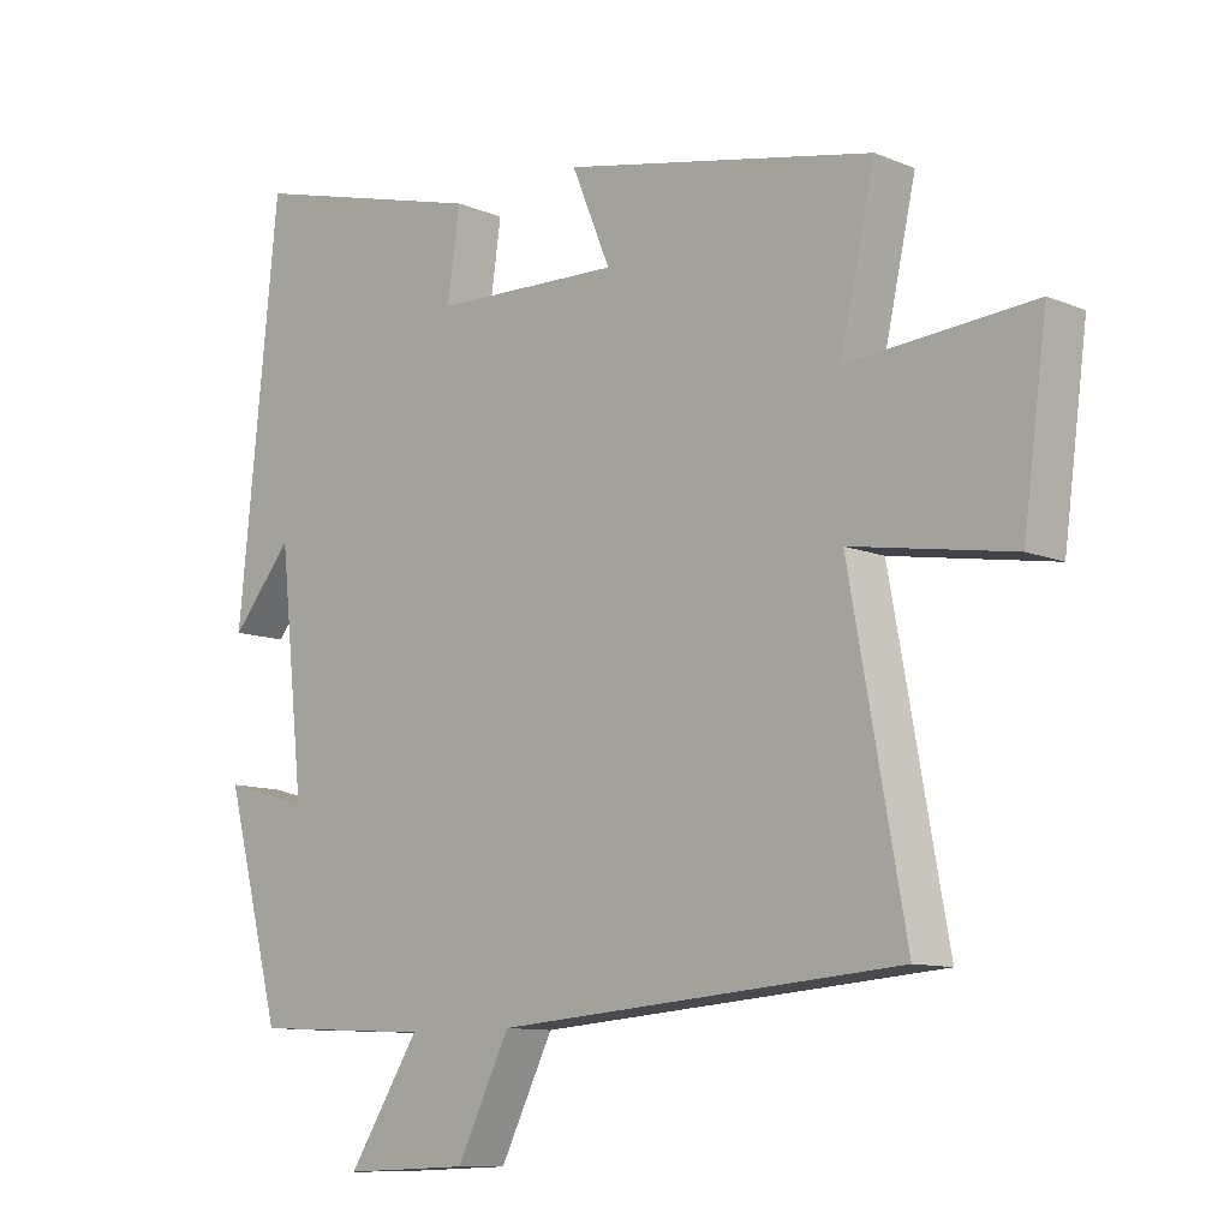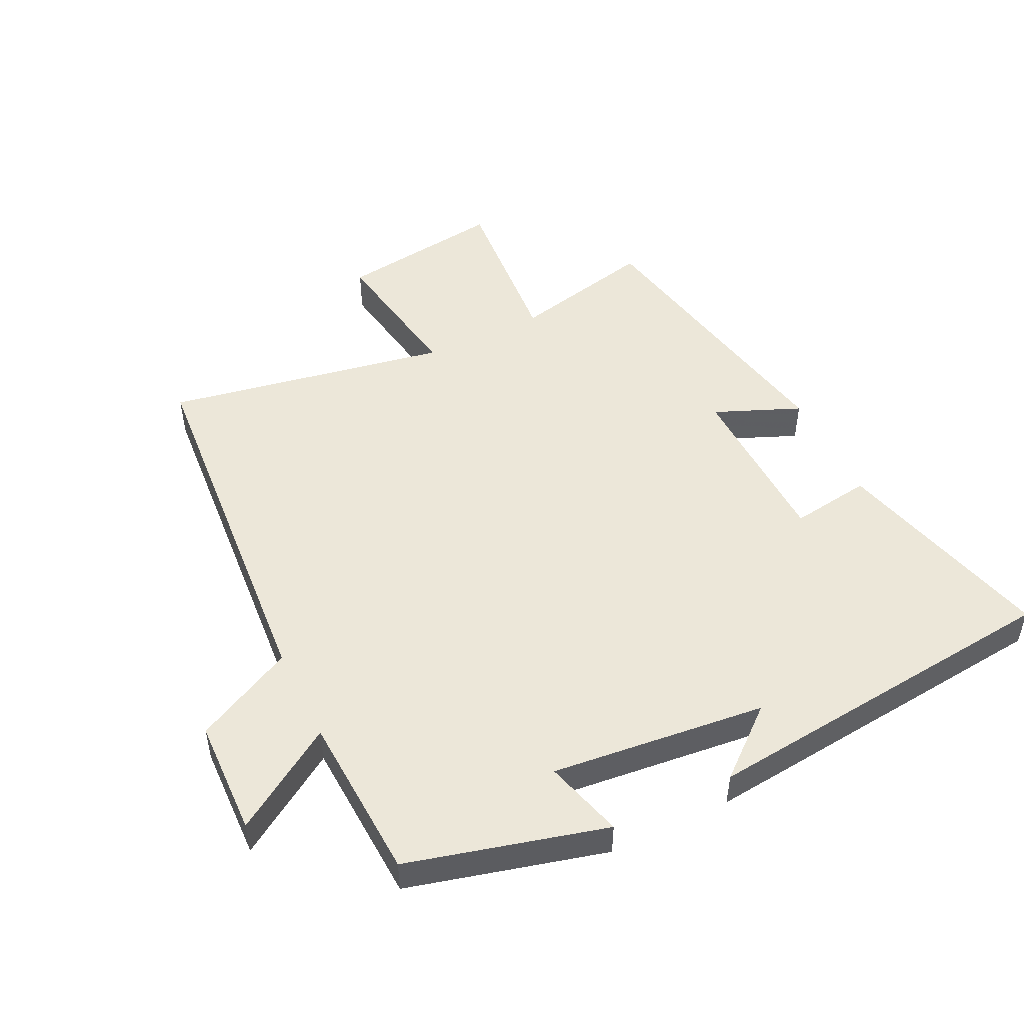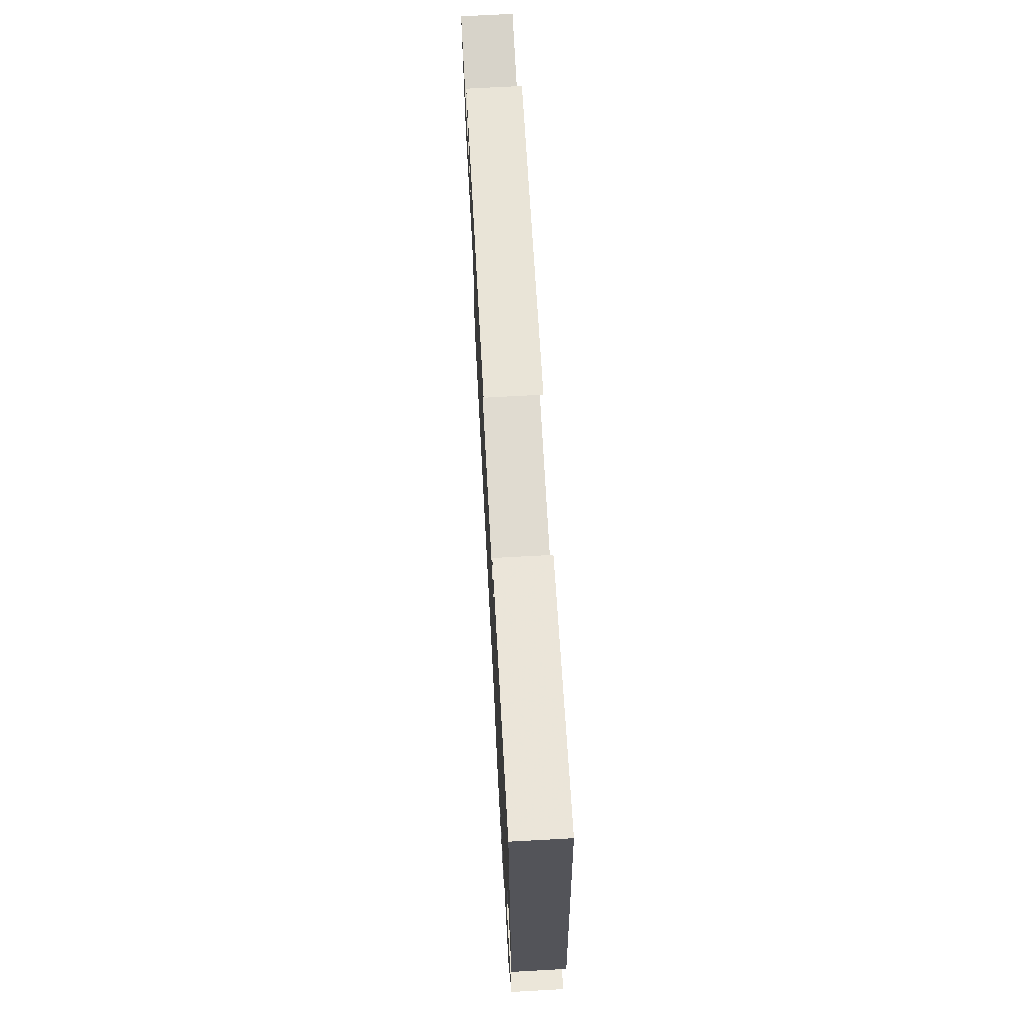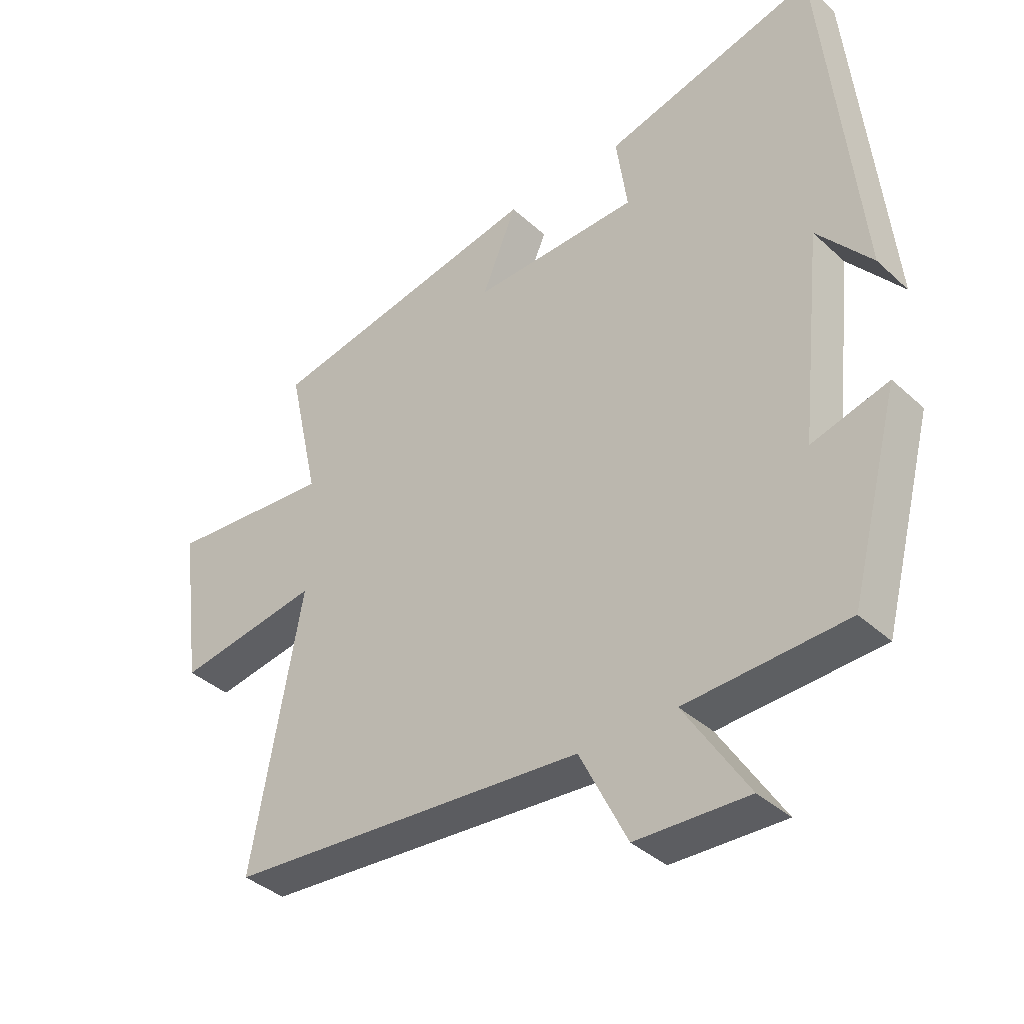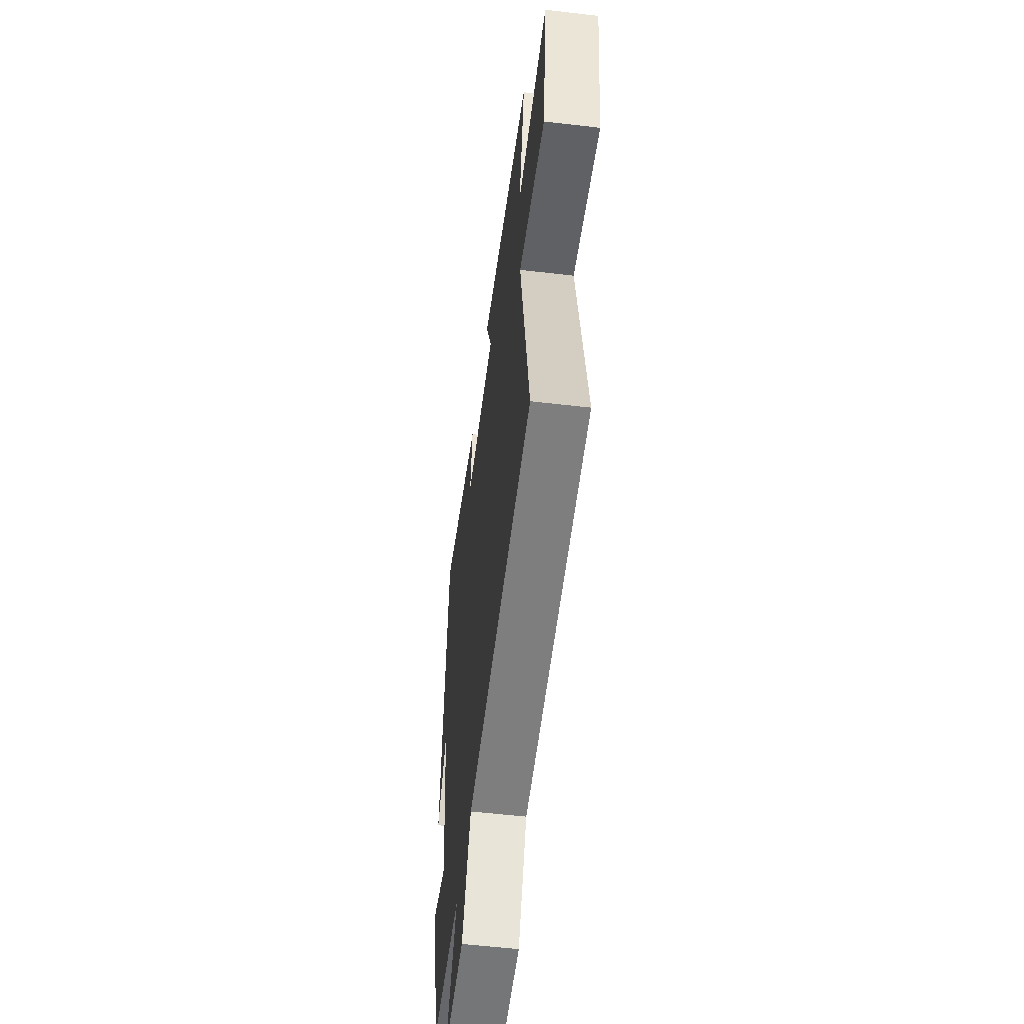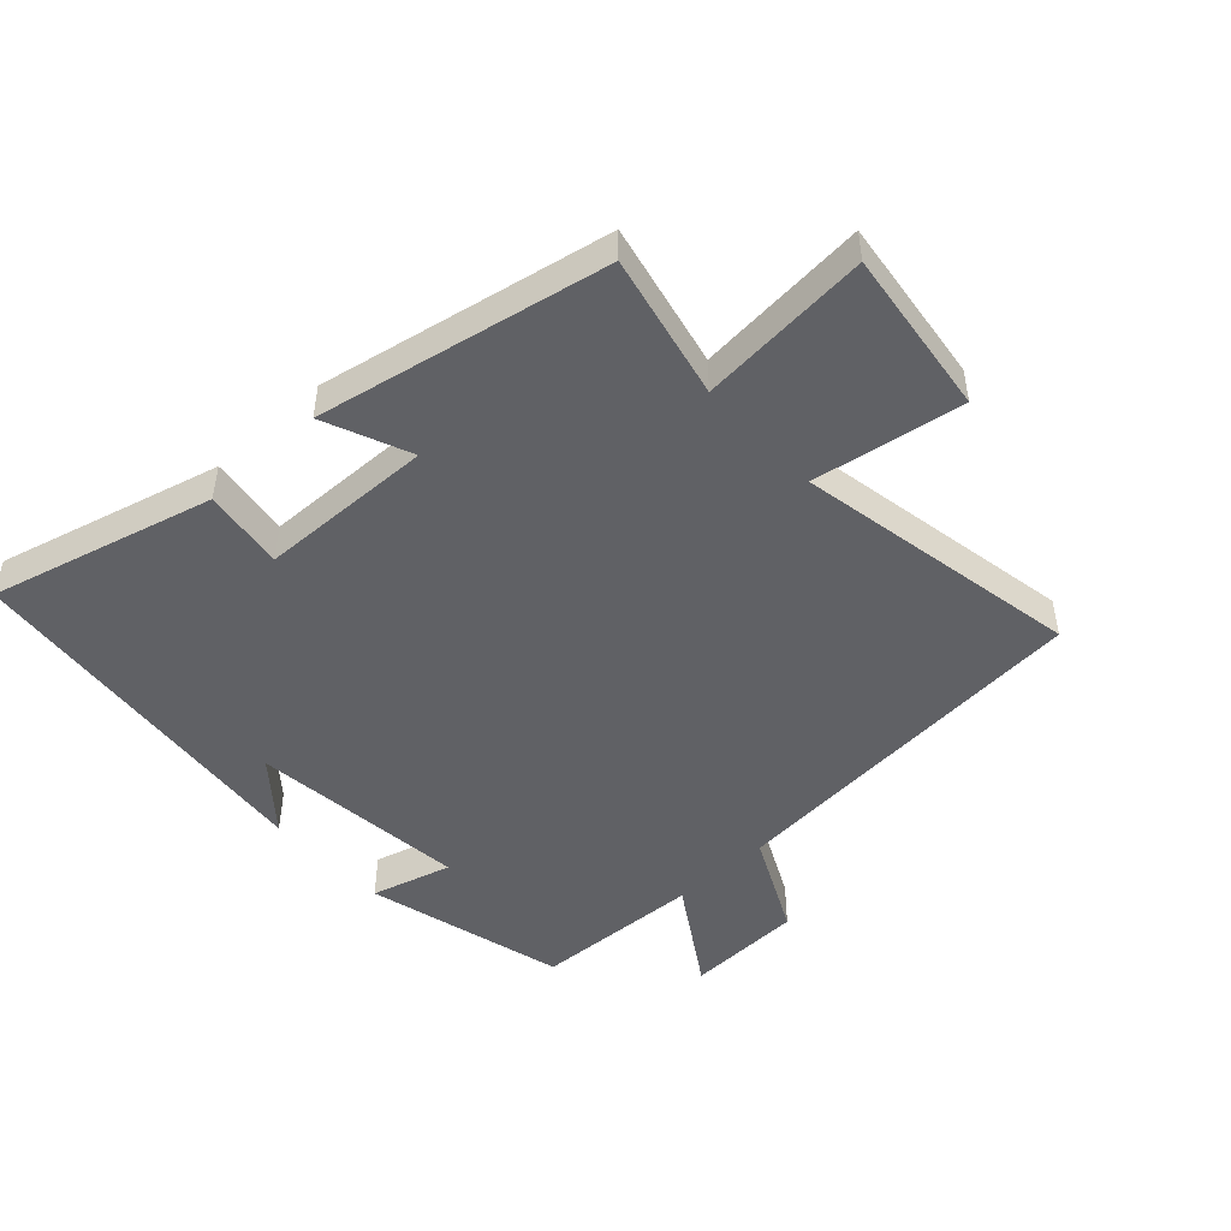
<metadata>
{"format":"obj","ext":"obj","renderer":"f3d","projection":"perspective","resolution":1024,"background":"white","views":[{"elev":-10.4,"azim":43.7,"up":"+Z"},{"elev":49.8,"azim":-116.0,"up":"+Y"},{"elev":71.8,"azim":-93.1,"up":"+Z"},{"elev":-38.0,"azim":-139.0,"up":"+Z"},{"elev":-54.9,"azim":82.9,"up":"+Z"},{"elev":-48.4,"azim":42.8,"up":"+Y"}]}
</metadata>
<code>
v 0.55 0.07 0.41
v 0.5 0.07 0.186
v 0.767 0.07 0.207
v 0.733 0.07 -0.051
v 0.5 0.07 -0.012
v 0.581 0.07 -0.454
v -0.003 0.07 -0.5
v -0.08 0.07 -0.655
v -0.262 0.07 -0.661
v -0.159 0.07 -0.5
v -0.419 0.07 -0.487
v -0.5 0.07 -0.178
v -0.376 0.07 -0.213
v -0.412 0.07 0.123
v -0.5 0.07 0.018
v -0.441 0.07 0.592
v -0.096 0.07 0.5
v -0.114 0.07 0.374
v 0.156 0.07 0.366
v 0.1 0.07 0.5
v 0.55 0 0.41
v 0.5 0 0.186
v 0.767 0 0.207
v 0.733 0 -0.051
v 0.5 0 -0.012
v 0.581 0 -0.454
v -0.003 0 -0.5
v -0.08 0 -0.655
v -0.262 0 -0.661
v -0.159 0 -0.5
v -0.419 0 -0.487
v -0.5 0 -0.178
v -0.376 0 -0.213
v -0.412 0 0.123
v -0.5 0 0.018
v -0.441 0 0.592
v -0.096 0 0.5
v -0.114 0 0.374
v 0.156 0 0.366
v 0.1 0 0.5
f 19 20 1 2
f 18 19 2
f 16 17 18
f 14 15 16
f 13 14 16 18
f 10 11 12 13
f 10 13 18 2
f 7 8 9 10
f 5 6 7 10
f 2 3 4 5
f 2 5 10
f 22 21 40 39
f 22 39 38
f 38 37 36
f 36 35 34
f 38 36 34 33
f 33 32 31 30
f 22 38 33 30
f 30 29 28 27
f 30 27 26 25
f 25 24 23 22
f 30 25 22
f 1 21 22 2
f 2 22 23 3
f 3 23 24 4
f 4 24 25 5
f 5 25 26 6
f 6 26 27 7
f 7 27 28 8
f 8 28 29 9
f 9 29 30 10
f 10 30 31 11
f 11 31 32 12
f 12 32 33 13
f 13 33 34 14
f 14 34 35 15
f 15 35 36 16
f 16 36 37 17
f 17 37 38 18
f 18 38 39 19
f 19 39 40 20
f 20 40 21 1

</code>
